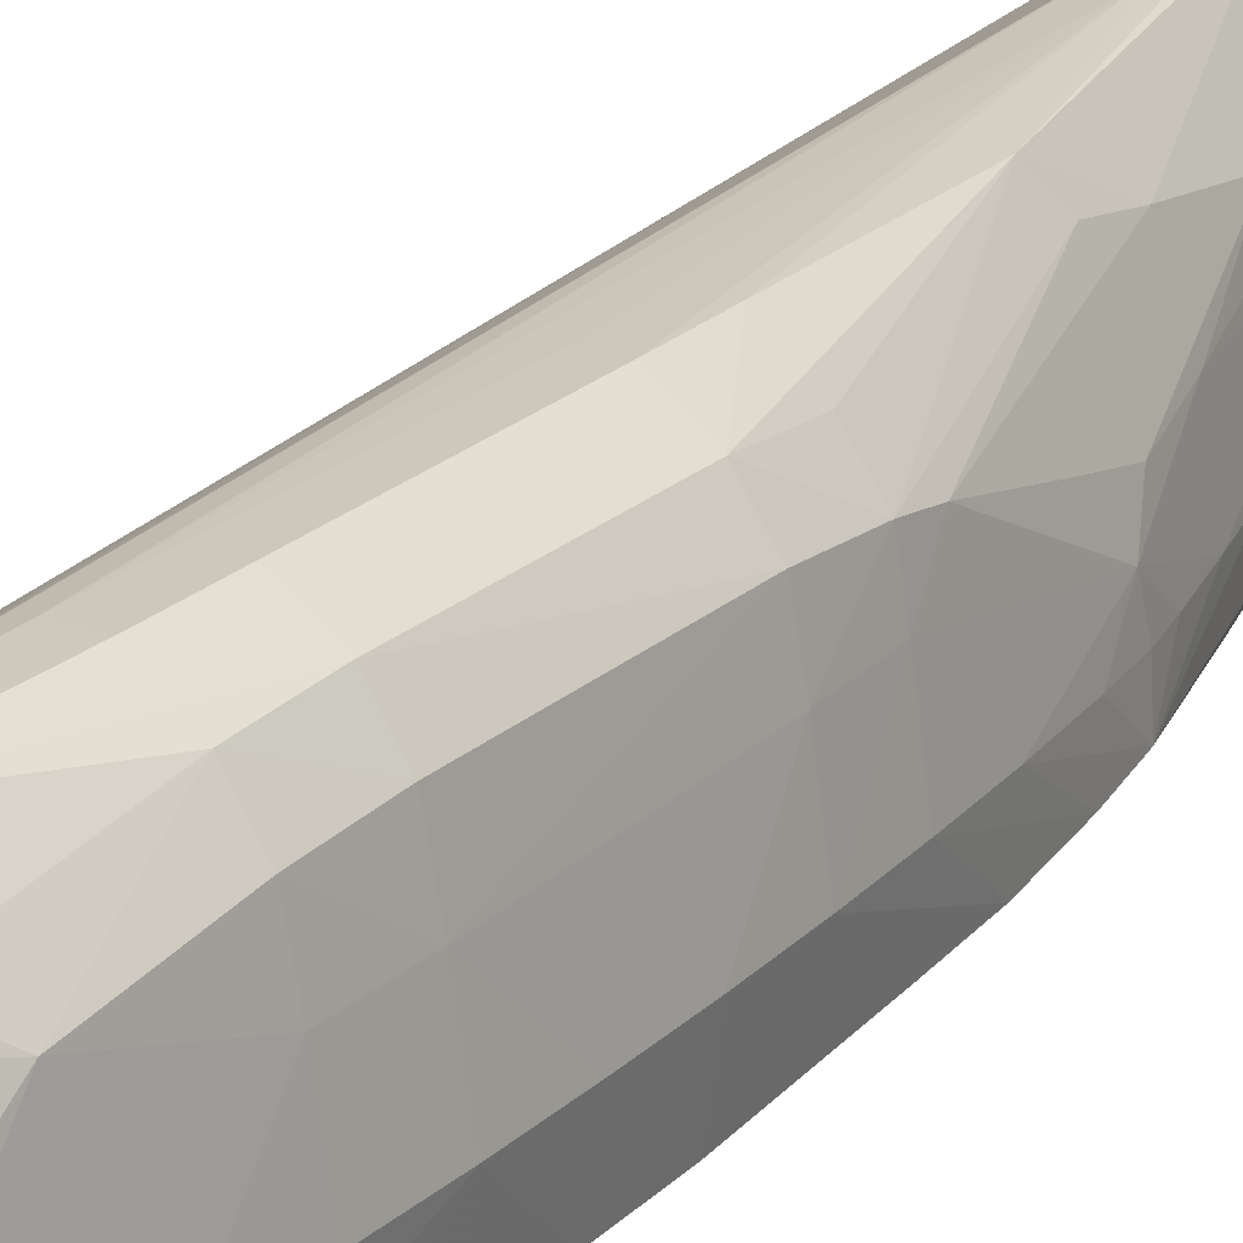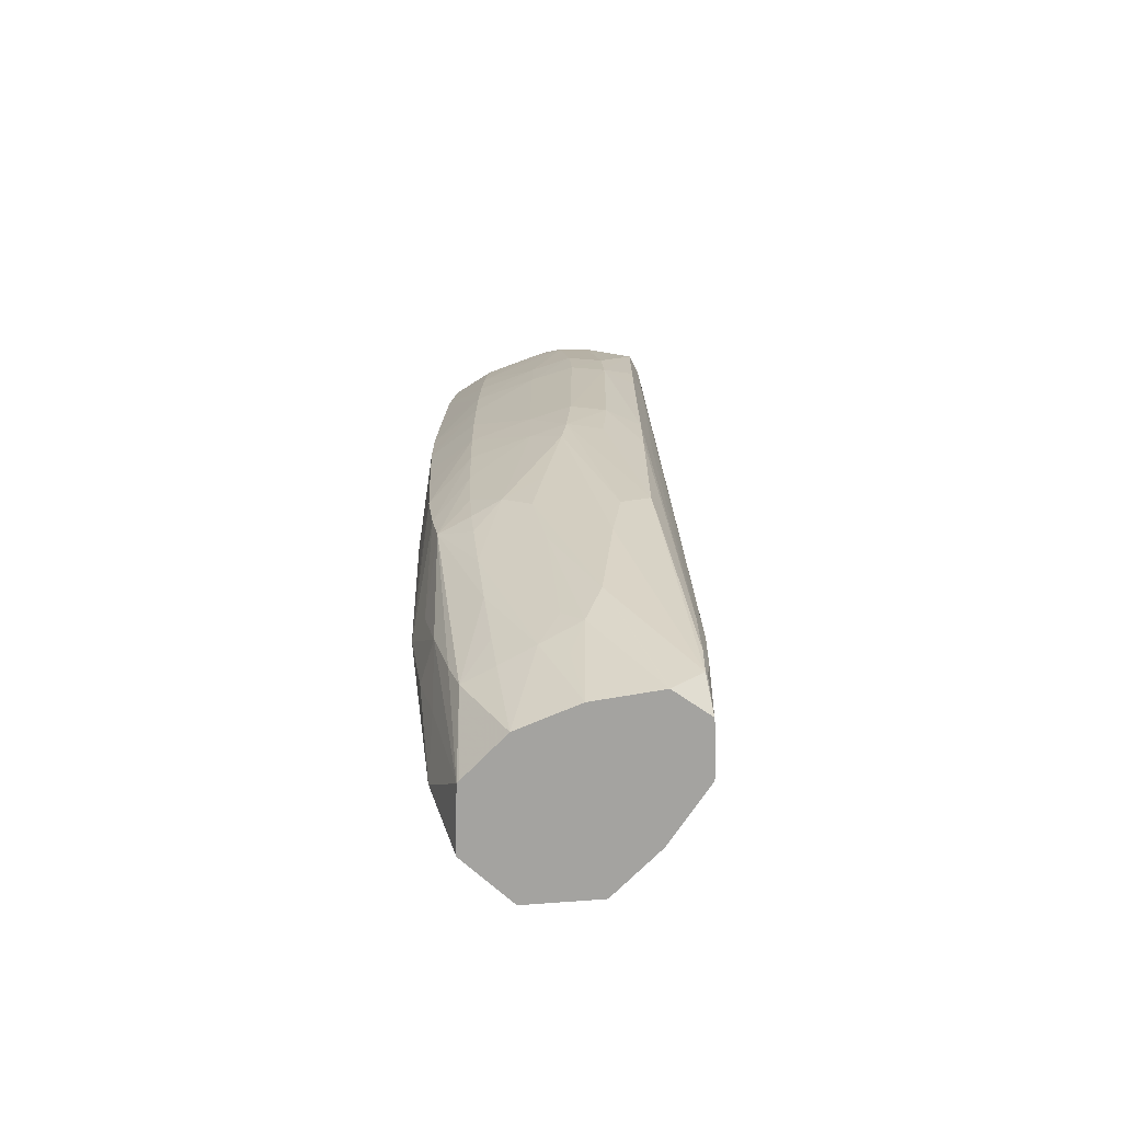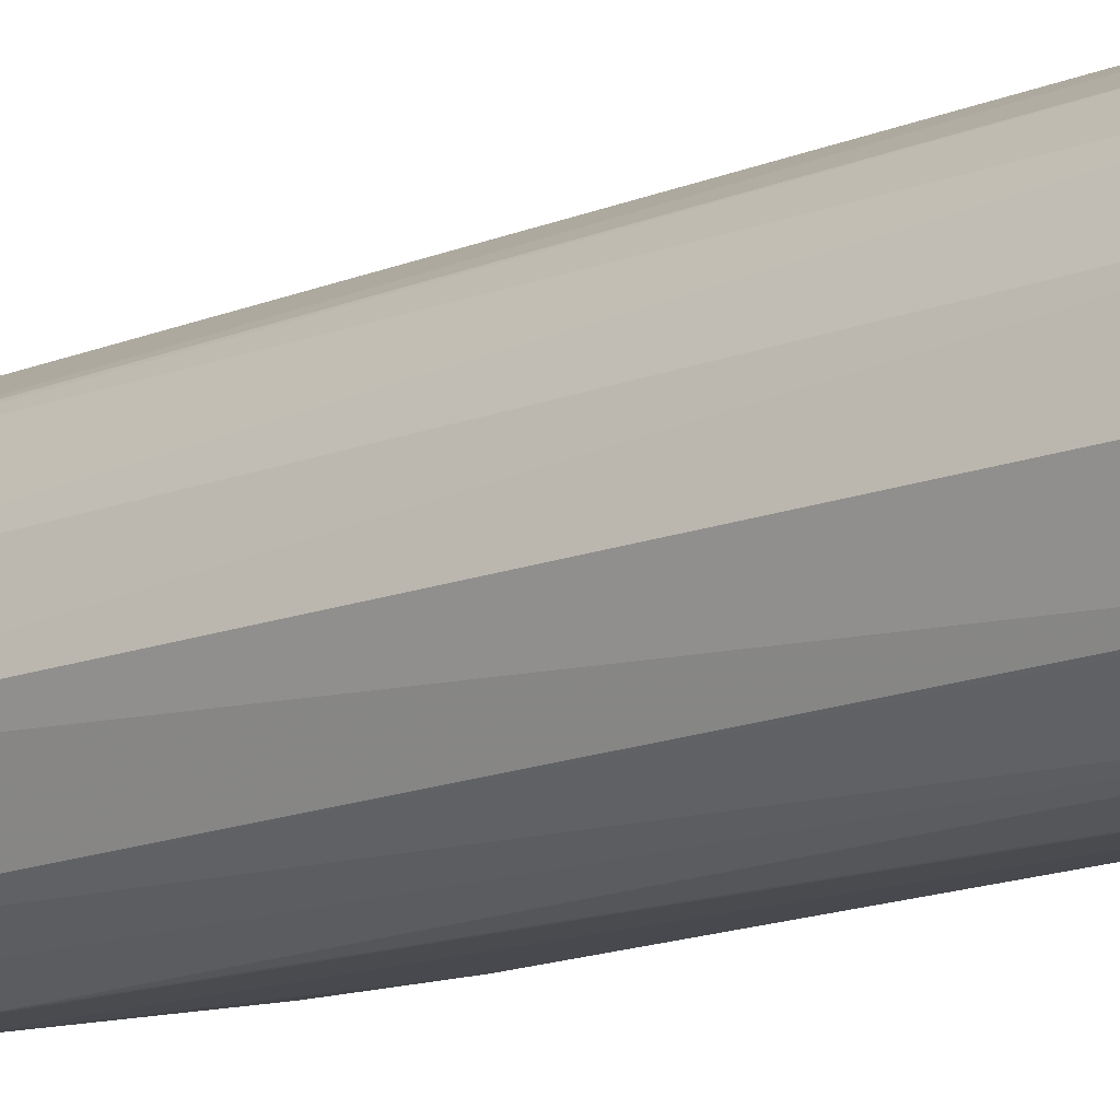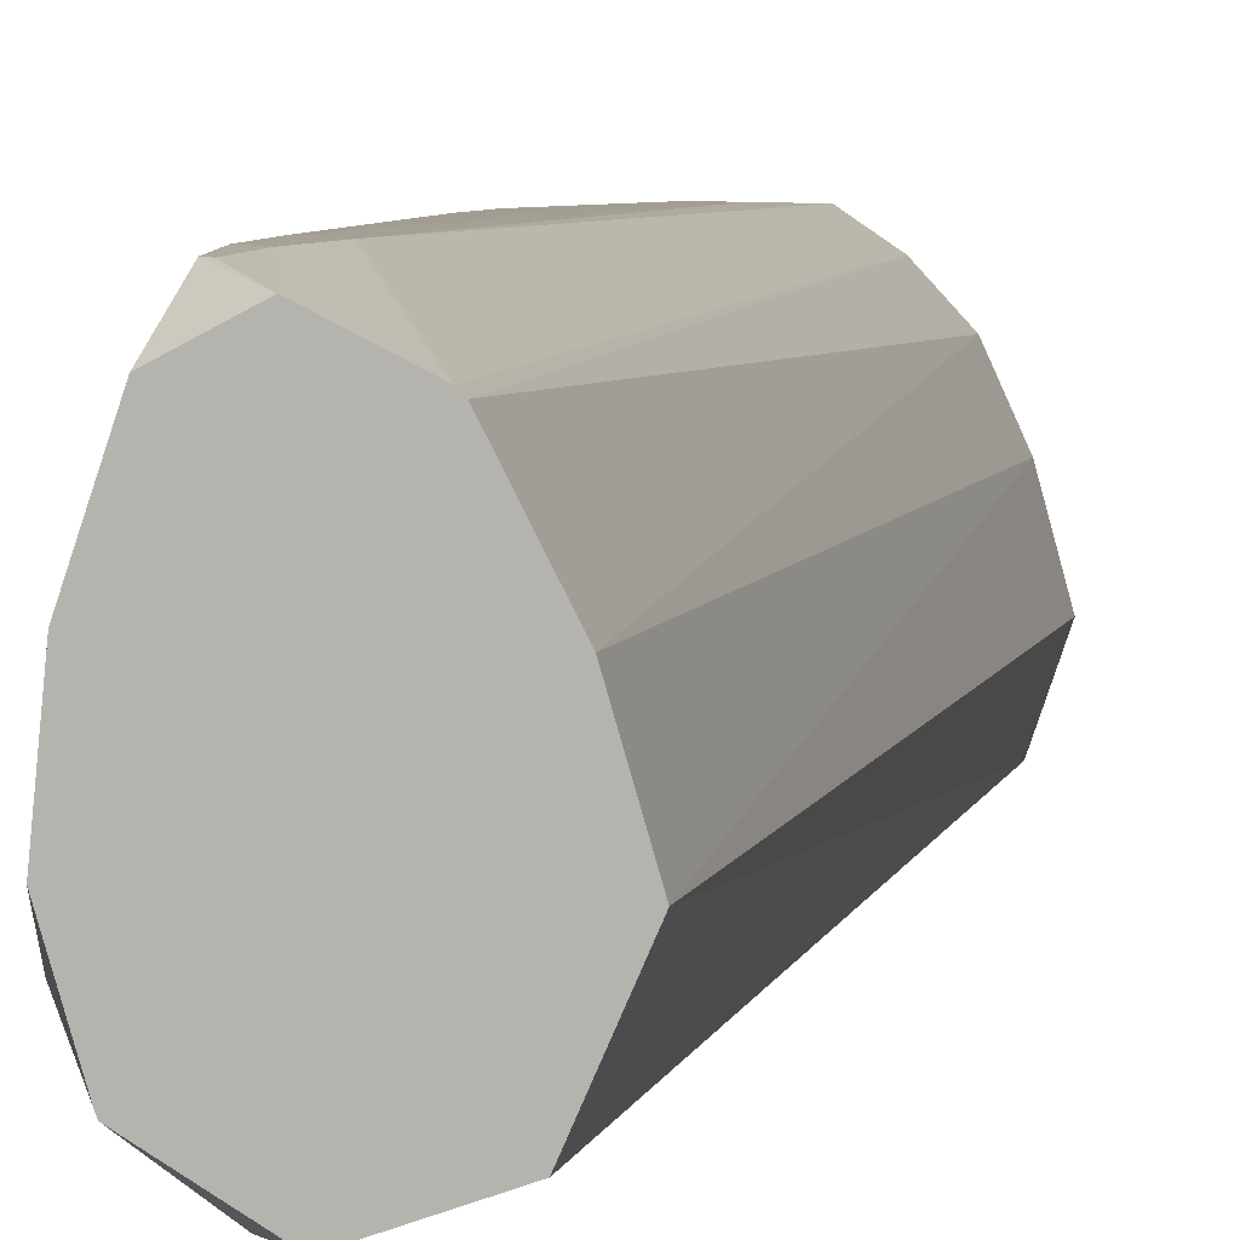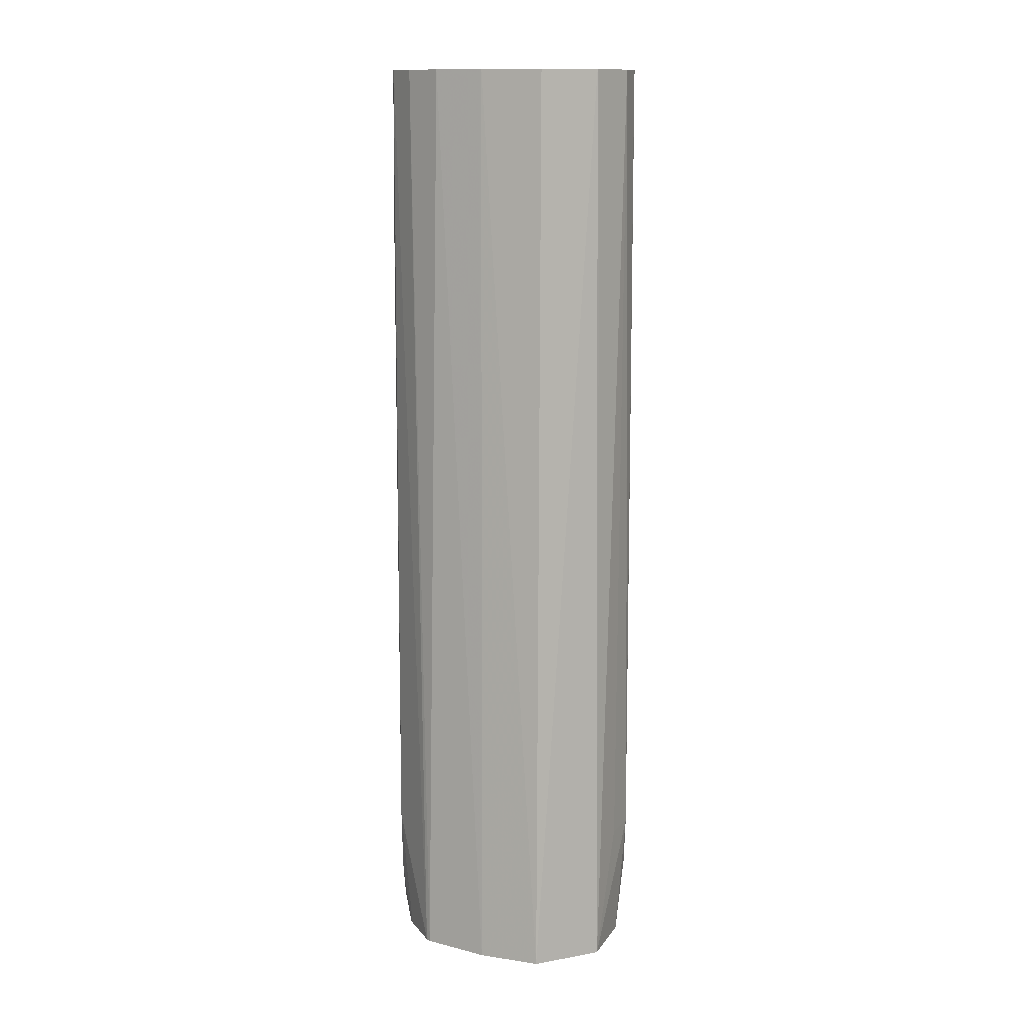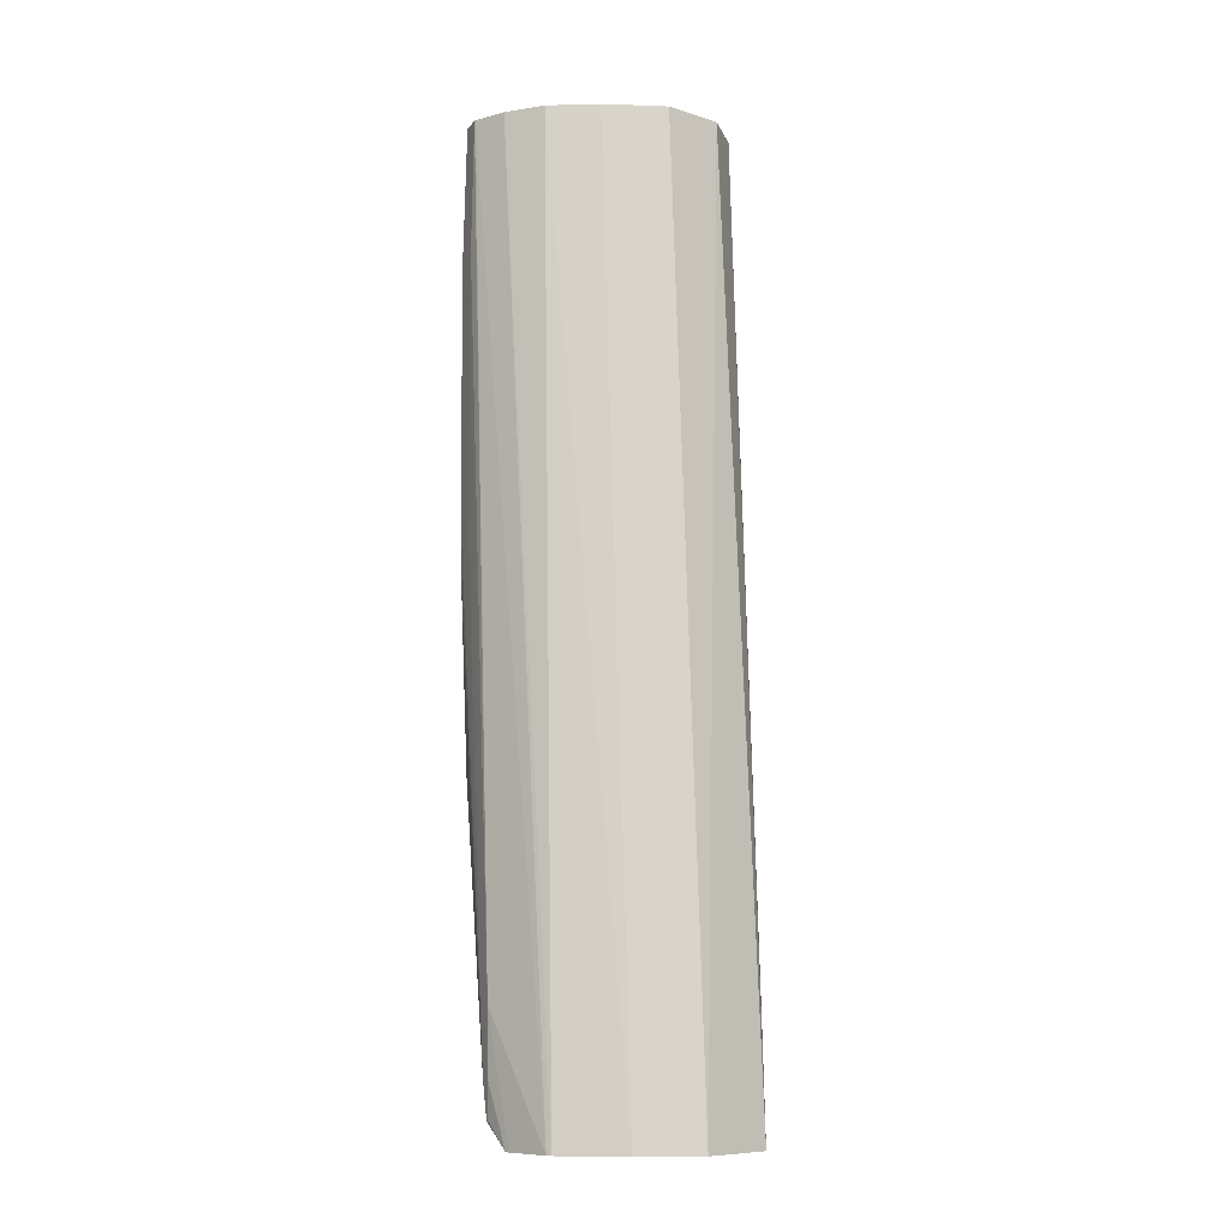
<metadata>
{"format":"obj","ext":"obj","renderer":"f3d","projection":"perspective","resolution":1024,"background":"white","views":[{"elev":22.4,"azim":33.0,"up":"+Y"},{"elev":-72.8,"azim":118.5,"up":"+Z"},{"elev":-13.7,"azim":-43.1,"up":"+Y"},{"elev":4.3,"azim":-165.3,"up":"+Y"},{"elev":13.5,"azim":-87.9,"up":"+Z"},{"elev":-9.1,"azim":-110.6,"up":"+Z"}]}
</metadata>
<code>
v 0.5453 -0.006365 -0.007943
v 0.5428 0.01012 0.008459
v 0.5452 -0.006359 0.008315
v 0.5431 -0.02116 -0.007919
v 0.543 -0.02098 -0.02435
v 0.5452 -0.006346 -0.02437
v 0.5423 0.01021 -0.0408
v 0.5403 0.02137 -0.04072
v 0.5405 0.02213 0.008507
v 0.5403 0.02137 0.02493
v 0.5424 0.01008 0.02486
v 0.5447 -0.006352 0.02472
v 0.5424 -0.01991 0.04129
v 0.5427 -0.02035 0.02469
v 0.5429 -0.02078 0.00829
v 0.5298 -0.02939 -0.009268
v 0.5328 -0.02688 -0.07348
v 0.5327 -0.02793 0.04131
v 0.5427 -0.02029 -0.04094
v 0.5447 -0.006306 -0.04092
v 0.5416 0.0102 -0.05717
v 0.54 0.01992 -0.05713
v 0.5348 0.02934 -0.04072
v 0.5353 0.0301 0.008531
v 0.5351 0.02934 0.02493
v 0.5395 0.01796 0.05015
v 0.5439 -0.006385 0.04126
v 0.5415 -0.01853 0.05764
v 0.5332 -0.02653 0.05769
v 0.5249 -0.03139 0.05771
v 0.5246 -0.03135 -0.08991
v 0.5232 -0.03092 -0.1165
v 0.5329 -0.02522 -0.08998
v 0.5418 -0.01888 -0.07353
v 0.5423 -0.01963 -0.05732
v 0.5249 -0.03139 0.05851
v 0.5439 -0.006313 -0.05729
v 0.5428 -0.006326 -0.07355
v 0.5396 0.001916 -0.09834
v 0.5396 0.01836 -0.06613
v 0.5343 0.02781 -0.05713
v 0.5278 0.02774 -0.1078
v 0.5241 0.03415 -0.1033
v 0.5262 0.03532 -0.05708
v 0.5268 0.03555 -0.04068
v 0.5272 0.03557 0.008531
v 0.5271 0.03569 0.02493
v 0.5257 0.03528 0.05779
v 0.5257 0.03527 0.05851
v 0.534 0.02456 0.05851
v 0.5402 0.009999 0.05639
v 0.5364 0.02035 0.05851
v 0.5396 0.01257 0.05851
v 0.5402 0.009214 0.05851
v 0.5422 -0.005607 0.05851
v 0.5424 -0.006372 0.05764
v 0.5415 -0.01841 0.05851
v 0.5411 -0.01883 0.05851
v 0.5332 -0.02641 0.05851
v 0.5095 -0.03172 -0.1555
v 0.5237 -0.0311 -0.1064
v 0.5284 -0.02402 -0.1223
v 0.5409 -0.01719 -0.09003
v 0.5079 -0.03133 -0.1685
v 0.5197 -0.02893 -0.139
v 0.5276 -0.02082 -0.1391
v 0.5246 -0.03139 0.05851
v 0.54 -0.01549 -0.1015
v 0.5412 -0.006293 -0.09003
v 0.5399 -0.006273 -0.1007
v 0.5383 -0.006167 -0.1088
v 0.535 -0.006121 -0.1229
v 0.5245 0.009735 -0.1556
v 0.5322 0.0104 -0.1228
v 0.5366 0.008719 -0.1048
v 0.5378 0.01231 -0.08998
v 0.5267 0.02473 -0.1227
v 0.507 0.03375 -0.1812
v 0.508 0.03441 -0.1719
v 0.5093 0.03478 -0.1555
v 0.5208 0.03548 -0.04072
v 0.5205 0.03561 0.02491
v 0.52 0.03519 0.05851
v 0.5423 -0.006372 0.05851
v 0.5025 -0.0317 -0.1555
v 0.504 -0.03133 -0.1686
v 0.4978 -0.02902 -0.1875
v 0.4986 -0.02868 -0.1875
v 0.5119 -0.02104 -0.1875
v 0.5178 -0.02557 -0.1555
v 0.5251 -0.01754 -0.1556
v 0.5194 -0.03137 0.05851
v 0.5235 -0.01514 -0.1653
v 0.5309 -0.006115 -0.1391
v 0.5233 0.003737 -0.1647
v 0.5223 0.01451 -0.1612
v 0.5237 0.01964 -0.1501
v 0.5249 0.02176 -0.1391
v 0.5095 0.02664 -0.1873
v 0.5095 0.02655 -0.1875
v 0.4998 0.03156 -0.1875
v 0.5059 0.03369 -0.1813
v 0.5049 0.03425 -0.1719
v 0.5045 0.03454 -0.1555
v 0.5196 0.03503 0.05851
v 0.5034 -0.03162 -0.139
v 0.5112 -0.0292 0.05851
v 0.4944 -0.02813 -0.1556
v 0.4821 -0.02342 -0.1875
v 0.5122 -0.02012 -0.1875
v 0.519 -0.03129 0.05851
v 0.5235 -0.006075 -0.1656
v 0.5264 -0.006075 -0.1556
v 0.5166 -0.006049 -0.1875
v 0.515 0.01032 -0.1875
v 0.5203 0.009761 -0.1709
v 0.4987 0.03109 -0.1875
v 0.4883 0.02599 -0.1875
v 0.5122 0.03005 0.05851
v 0.5005 -0.02151 0.05851
v 0.4744 -0.006161 -0.1875
v 0.4998 -0.02105 0.05851
v 0.4874 0.0251 -0.1875
v 0.5047 0.02209 0.05851
v 0.4947 -0.006306 0.05851
v 0.4991 0.009715 0.05851
v 0.4792 0.009497 -0.1875
v 0.4994 0.01046 0.05851
f 1 2 3
f 1 3 4
f 1 4 5
f 1 5 6
f 1 6 2
f 2 6 7
f 2 7 8
f 2 8 9
f 2 9 10
f 2 10 11
f 2 11 3
f 3 11 12
f 3 12 13
f 3 13 14
f 3 14 15
f 3 15 4
f 4 16 17
f 4 17 5
f 4 15 18
f 4 18 16
f 5 19 20
f 5 20 6
f 5 17 19
f 6 20 7
f 7 20 21
f 7 21 22
f 7 22 8
f 8 22 23
f 8 23 24
f 8 24 9
f 9 24 25
f 9 25 10
f 10 25 26
f 10 26 11
f 11 26 27
f 11 27 12
f 12 27 13
f 13 27 28
f 13 28 29
f 13 29 18
f 13 18 14
f 14 18 15
f 16 18 30
f 16 30 31
f 16 31 17
f 17 31 32
f 17 32 33
f 17 33 34
f 17 34 35
f 17 35 19
f 18 29 36
f 18 36 30
f 19 35 20
f 20 35 34
f 20 34 37
f 20 37 21
f 21 37 38
f 21 38 39
f 21 39 40
f 21 40 22
f 22 41 23
f 22 40 42
f 22 42 43
f 22 43 41
f 23 41 43
f 23 43 44
f 23 44 45
f 23 45 24
f 24 45 46
f 24 46 47
f 24 47 48
f 24 48 49
f 24 49 25
f 25 49 50
f 25 50 26
f 26 51 27
f 26 50 52
f 26 52 53
f 26 53 54
f 26 54 51
f 27 51 54
f 27 54 55
f 27 55 56
f 27 56 57
f 27 57 28
f 28 57 58
f 28 58 29
f 29 58 59
f 29 59 36
f 30 36 60
f 30 60 31
f 31 60 61
f 31 61 32
f 32 62 63
f 32 63 34
f 32 34 33
f 32 61 60
f 32 60 64
f 32 64 65
f 32 65 66
f 32 66 62
f 34 63 37
f 36 67 60
f 36 59 58
f 36 58 57
f 36 57 84
f 36 84 55
f 36 55 54
f 36 54 53
f 36 53 52
f 36 52 50
f 36 50 49
f 36 49 83
f 36 83 105
f 36 105 119
f 36 119 124
f 36 124 128
f 36 128 126
f 36 126 125
f 36 125 122
f 36 122 120
f 36 120 107
f 36 107 111
f 36 111 92
f 36 92 67
f 37 63 38
f 38 63 68
f 38 68 69
f 38 69 39
f 39 70 71
f 39 71 72
f 39 72 73
f 39 73 74
f 39 74 75
f 39 75 76
f 39 76 40
f 39 69 70
f 40 76 77
f 40 77 42
f 42 77 43
f 43 77 78
f 43 78 79
f 43 79 80
f 43 80 44
f 44 80 45
f 45 80 81
f 45 81 82
f 45 82 47
f 45 47 46
f 47 82 49
f 47 49 48
f 49 82 83
f 55 84 56
f 56 84 57
f 60 85 86
f 60 86 64
f 60 67 85
f 62 68 63
f 62 66 68
f 64 86 87
f 64 87 88
f 64 88 89
f 64 89 90
f 64 90 65
f 65 90 66
f 66 90 89
f 66 89 91
f 66 91 68
f 67 92 85
f 68 91 93
f 68 93 94
f 68 94 72
f 68 72 71
f 68 71 70
f 68 70 69
f 72 94 95
f 72 95 73
f 73 95 96
f 73 96 74
f 74 96 97
f 74 97 75
f 75 97 77
f 75 77 76
f 77 97 98
f 77 98 78
f 78 99 100
f 78 100 101
f 78 101 102
f 78 102 103
f 78 103 79
f 78 98 97
f 78 97 99
f 79 103 104
f 79 104 80
f 80 104 82
f 80 82 81
f 82 104 83
f 83 104 105
f 85 92 106
f 85 106 107
f 85 107 108
f 85 108 109
f 85 109 87
f 85 87 86
f 87 109 121
f 87 121 127
f 87 127 123
f 87 123 118
f 87 118 117
f 87 117 101
f 87 101 100
f 87 100 115
f 87 115 114
f 87 114 110
f 87 110 89
f 87 89 88
f 89 110 93
f 89 93 91
f 92 111 106
f 93 112 113
f 93 113 94
f 93 110 114
f 93 114 112
f 94 113 95
f 95 113 112
f 95 112 114
f 95 114 115
f 95 115 116
f 95 116 96
f 96 116 115
f 96 115 100
f 96 100 97
f 97 100 99
f 101 117 104
f 101 104 103
f 101 103 102
f 104 117 118
f 104 118 105
f 105 118 119
f 106 111 107
f 107 120 109
f 107 109 108
f 109 120 122
f 109 122 121
f 118 123 119
f 119 123 124
f 121 125 126
f 121 126 127
f 121 122 125
f 123 127 124
f 124 127 128
f 126 128 127

</code>
